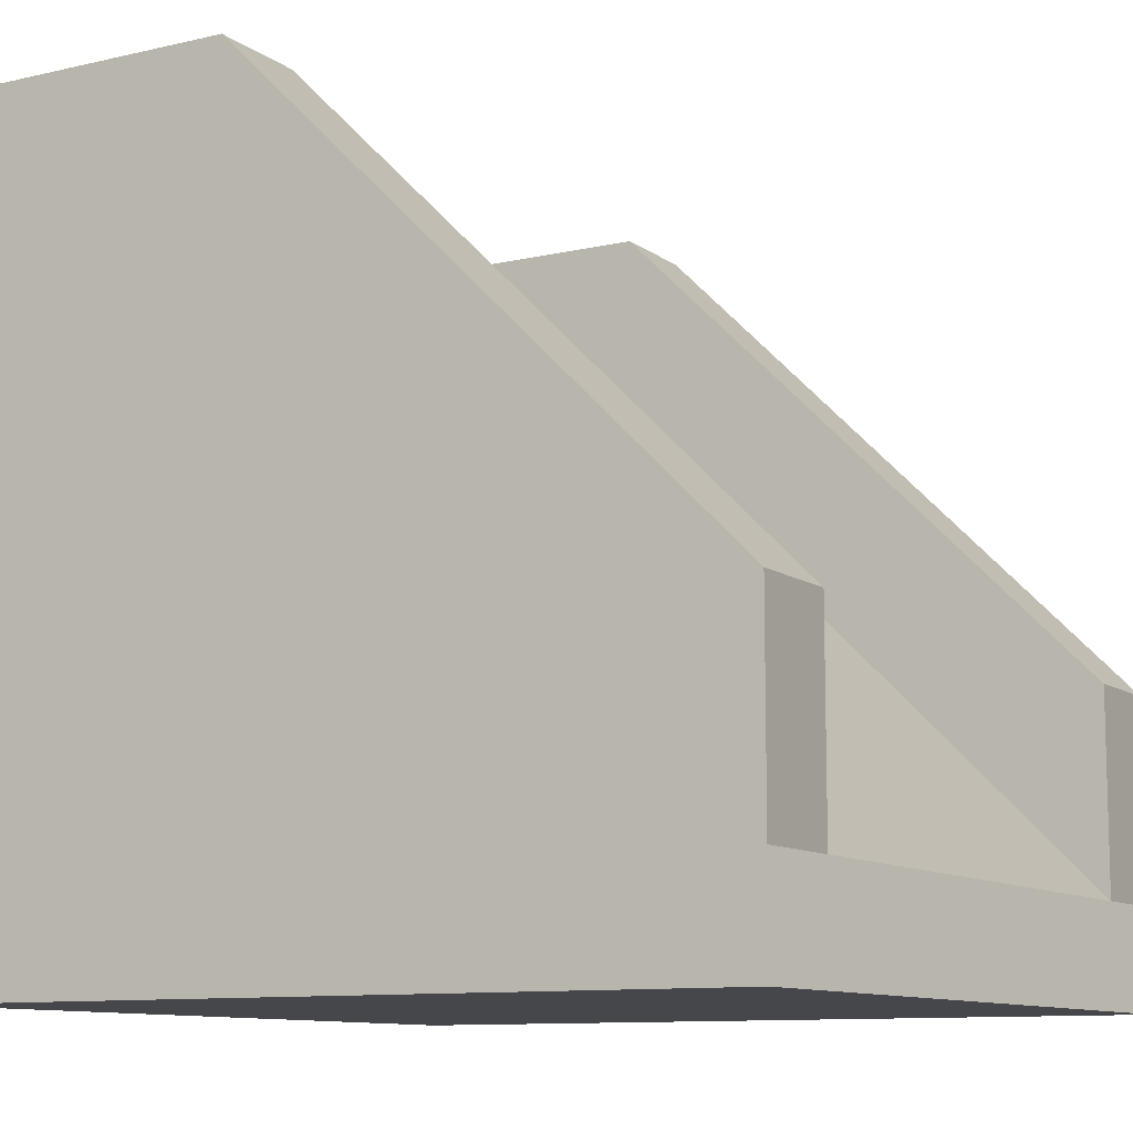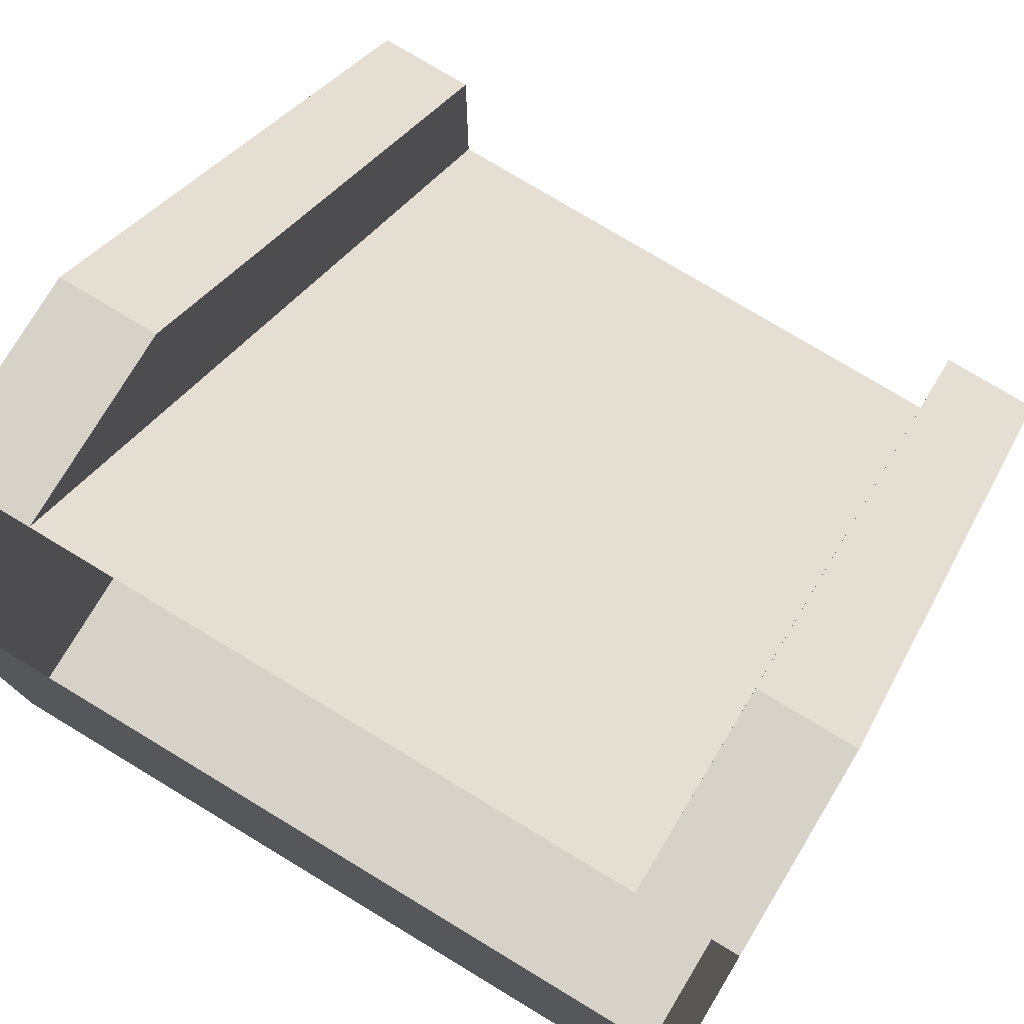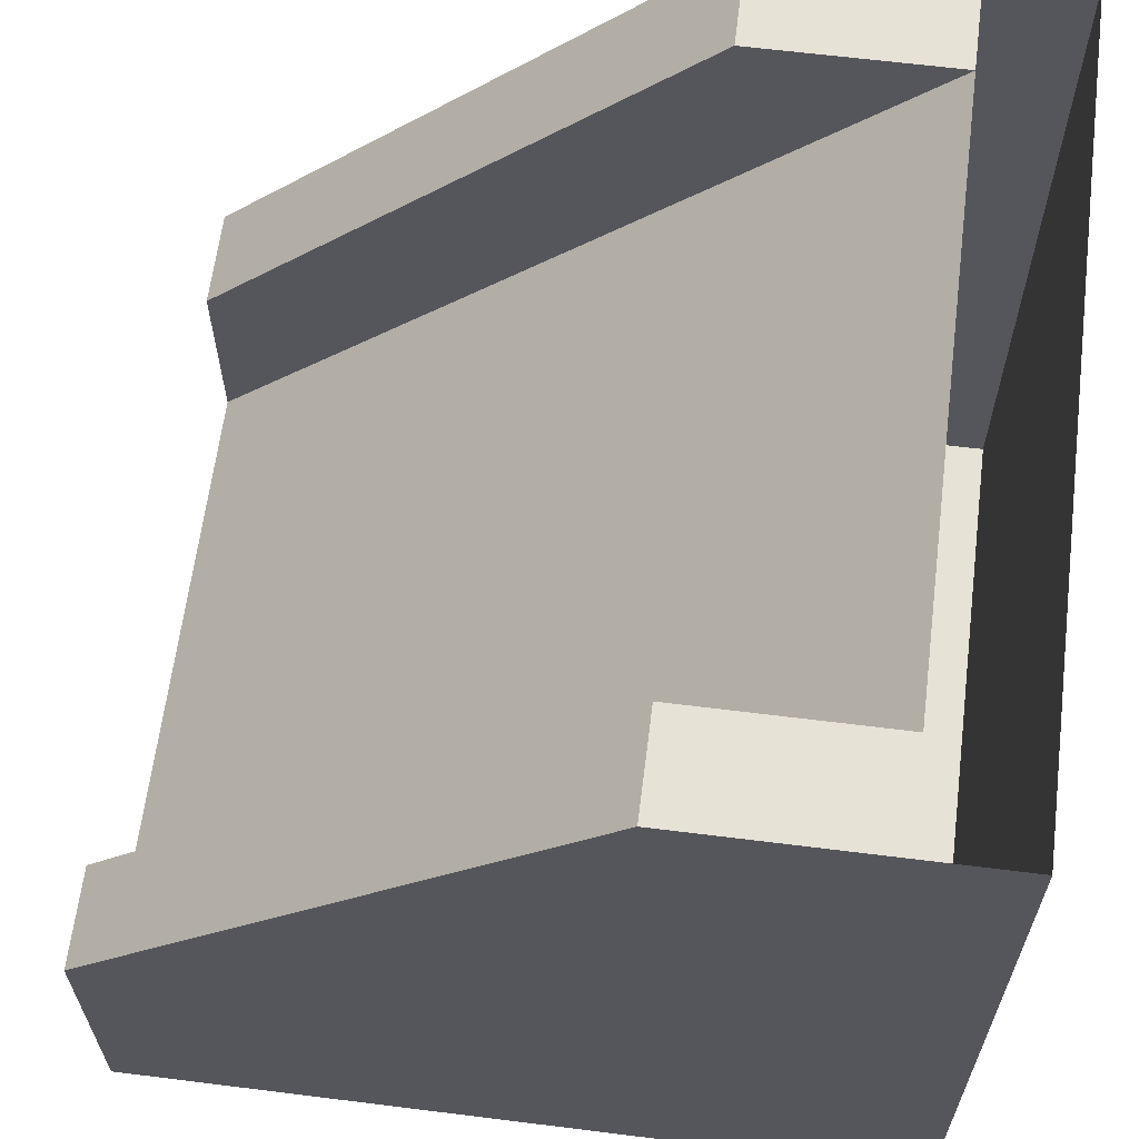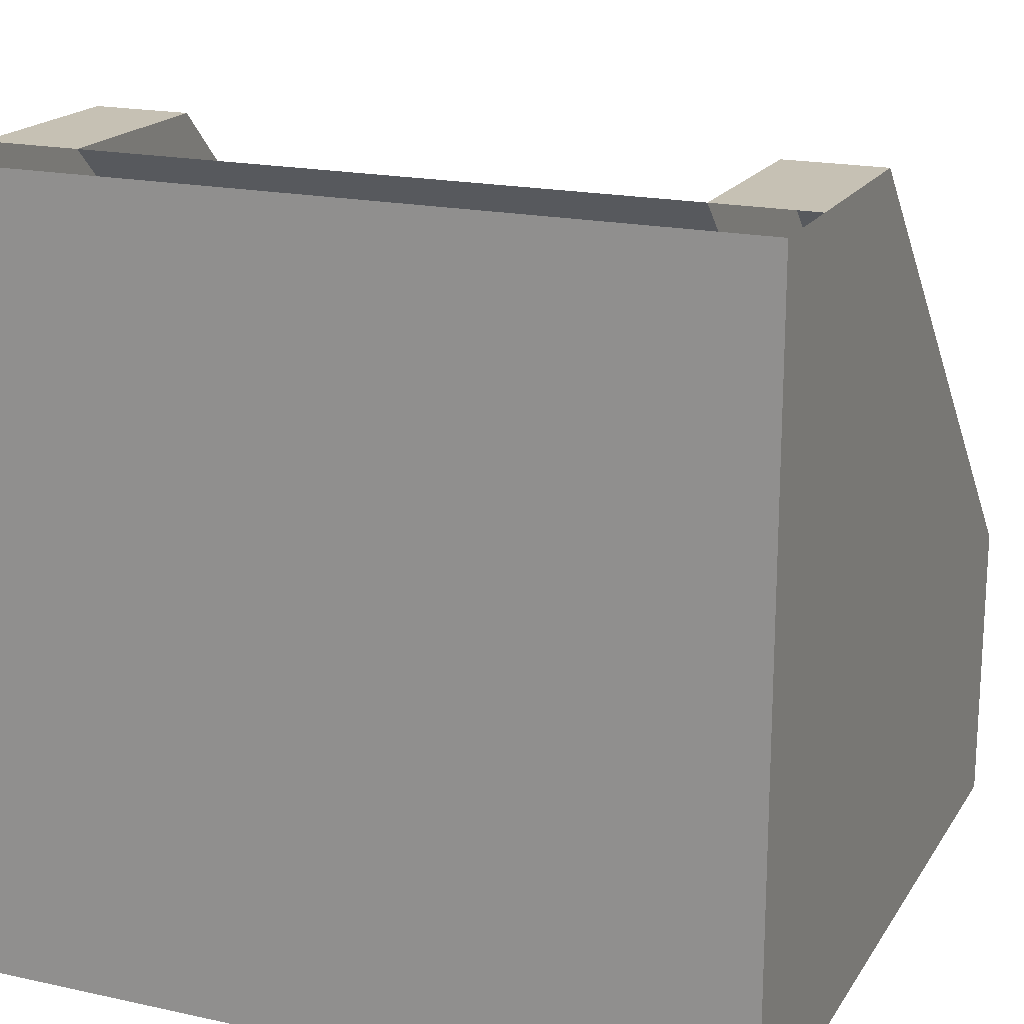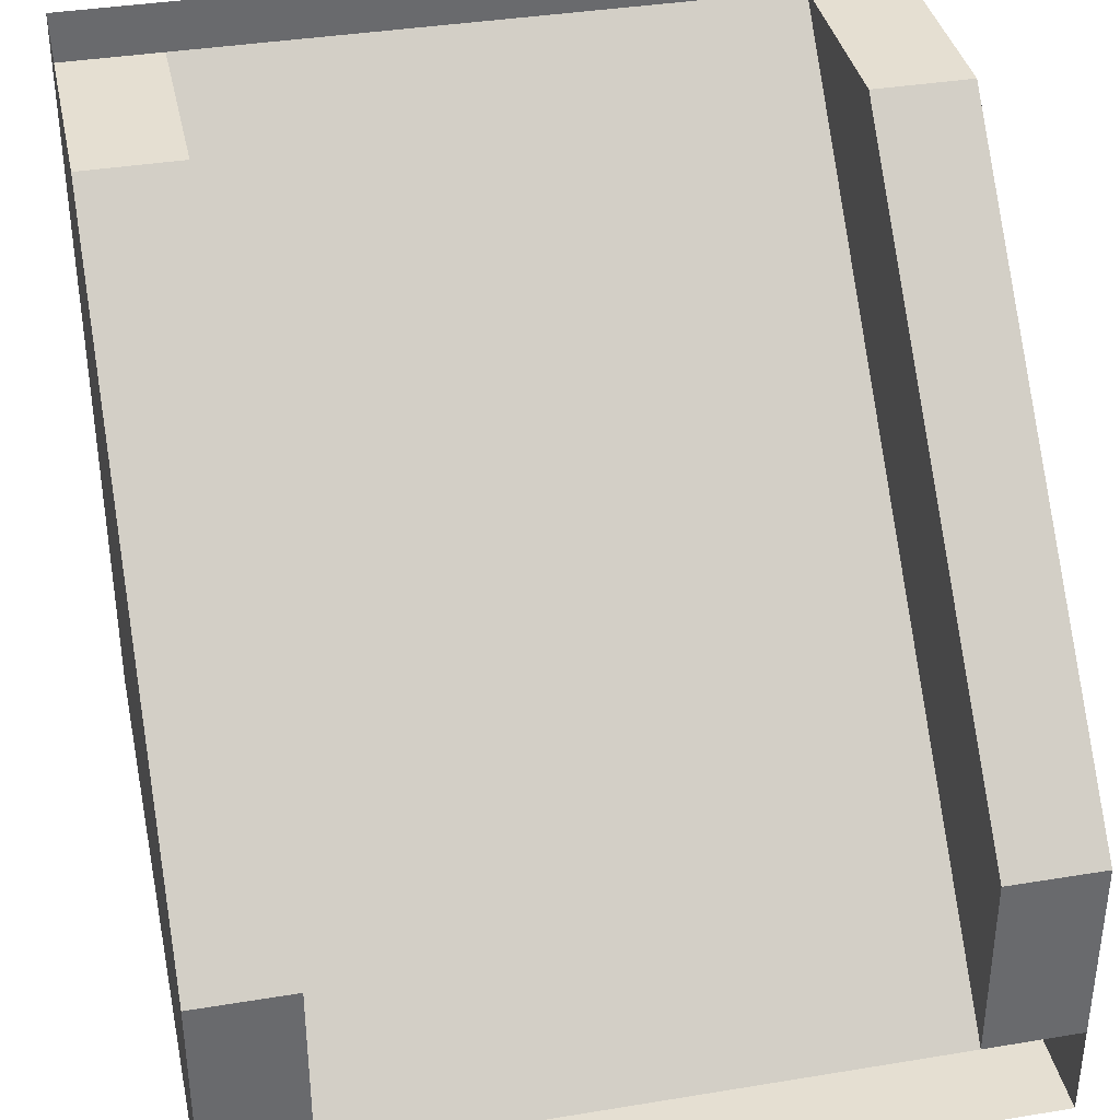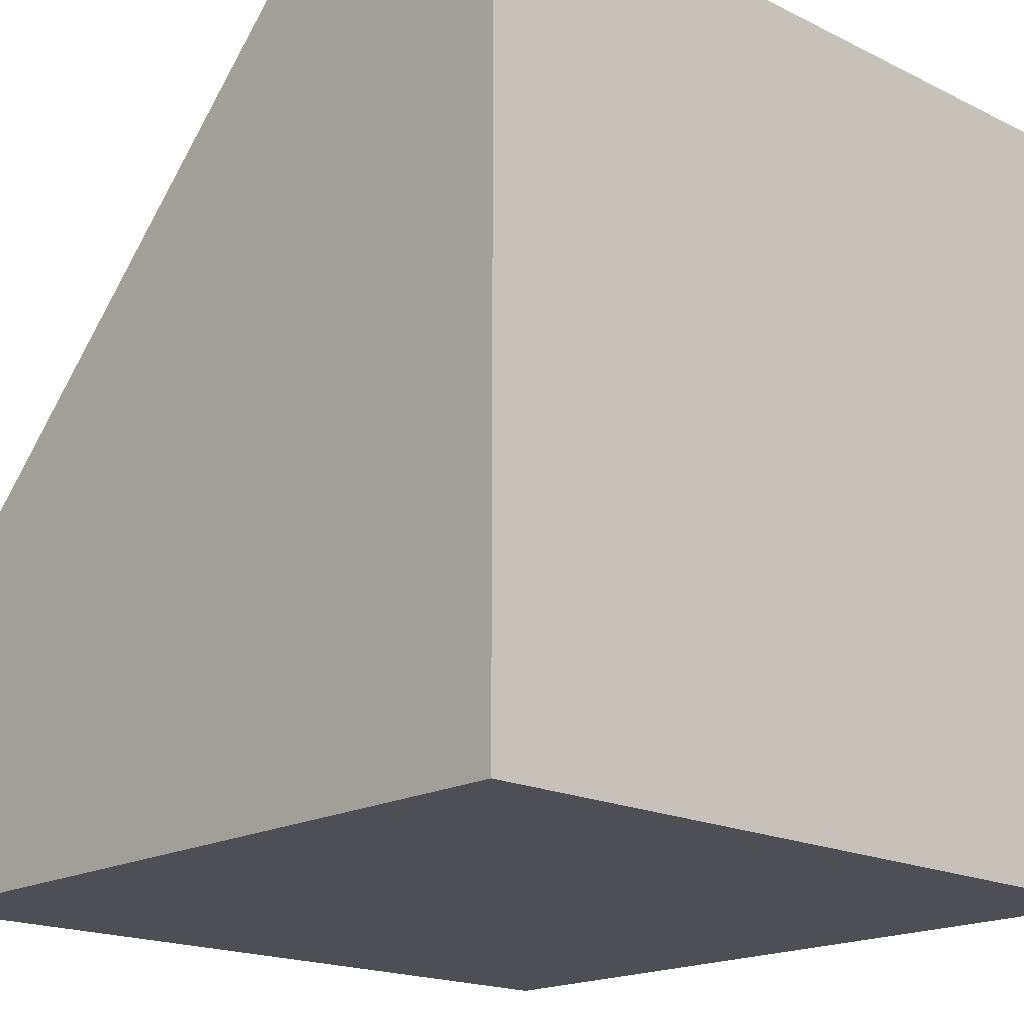
<metadata>
{"format":"obj","ext":"obj","renderer":"f3d","projection":"perspective","resolution":1024,"background":"white","views":[{"elev":-10.3,"azim":120.4,"up":"+Z"},{"elev":77.5,"azim":-148.9,"up":"+Y"},{"elev":63.3,"azim":-82.8,"up":"+Z"},{"elev":18.6,"azim":22.8,"up":"+Z"},{"elev":37.3,"azim":-12.0,"up":"+Y"},{"elev":-18.3,"azim":136.6,"up":"+Y"}]}
</metadata>
<code>
o Cube.015_Cube.018
v -0.5 -0.5 0.5
v -0.5 -0.5 -0.5
v -0.5 0.5 -0.5
v 0.5 -0.5 0.5
v 0.5 -0.5 -0.5
v 0.5 0.5 -0.5
v -0.5 -0.375 0.5
v -0.5 -0.125 0.5
v -0.5 0.5 -0.125
v -0.5 0.5 -0.375
v 0.5 0.5 -0.375
v 0.5 0.5 -0.125
v 0.5 -0.125 0.5
v 0.5 -0.375 0.5
v 0.375 -0.375 0.5
v 0.375 -0.125 0.5
v -0.375 -0.375 0.5
v -0.375 -0.125 0.5
v 0.375 0.5 -0.375
v -0.375 0.5 -0.375
v 0.375 0.5 -0.125
v -0.375 0.5 -0.125
f 1 7 10 2
f 13 16 15 14
f 2 10 3
f 3 6 5 2
f 4 5 11 14
f 17 18 8 7
f 14 11 12 13
f 5 4 1 2
f 12 21 16 13
f 9 22 20 10
f 16 21 19 15
f 18 17 20 22
f 17 15 19 20
f 11 19 21 12
f 9 8 18 22
f 10 7 8 9
f 11 5 6

</code>
